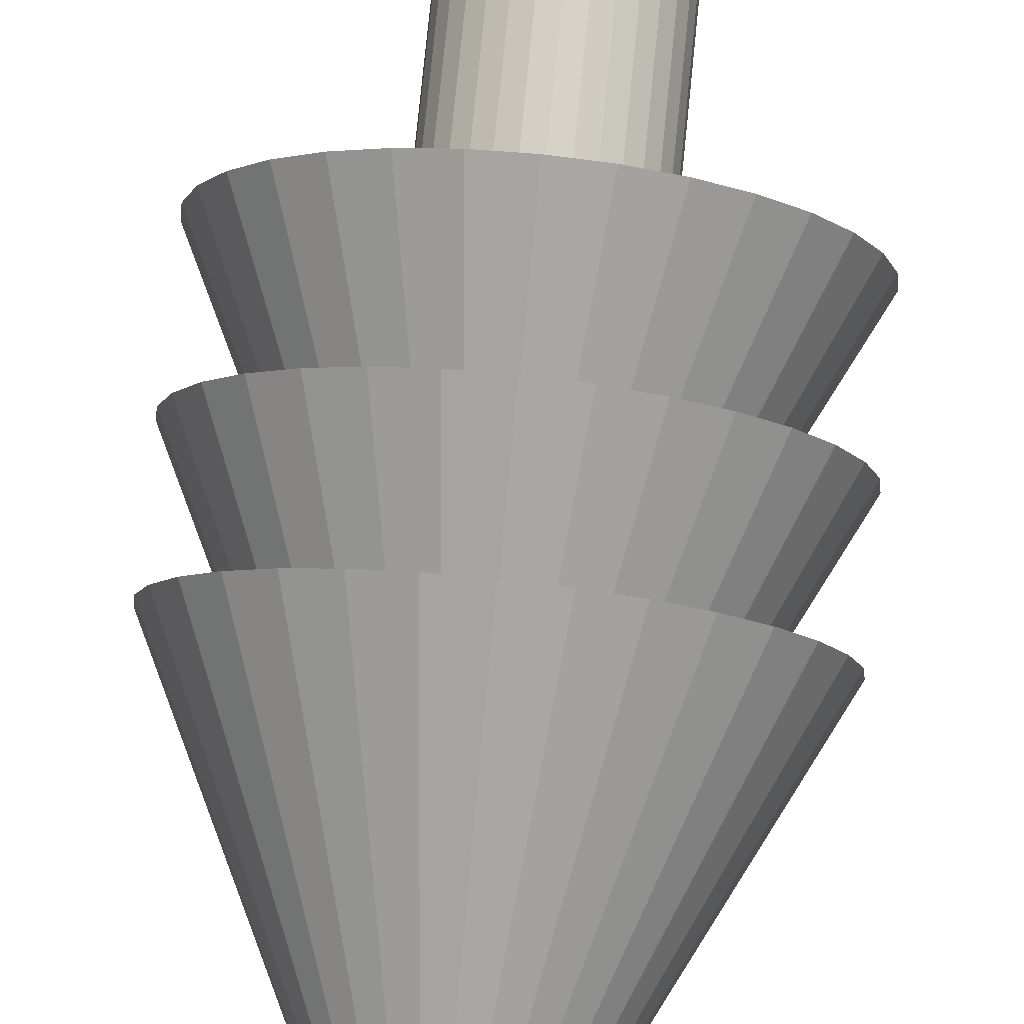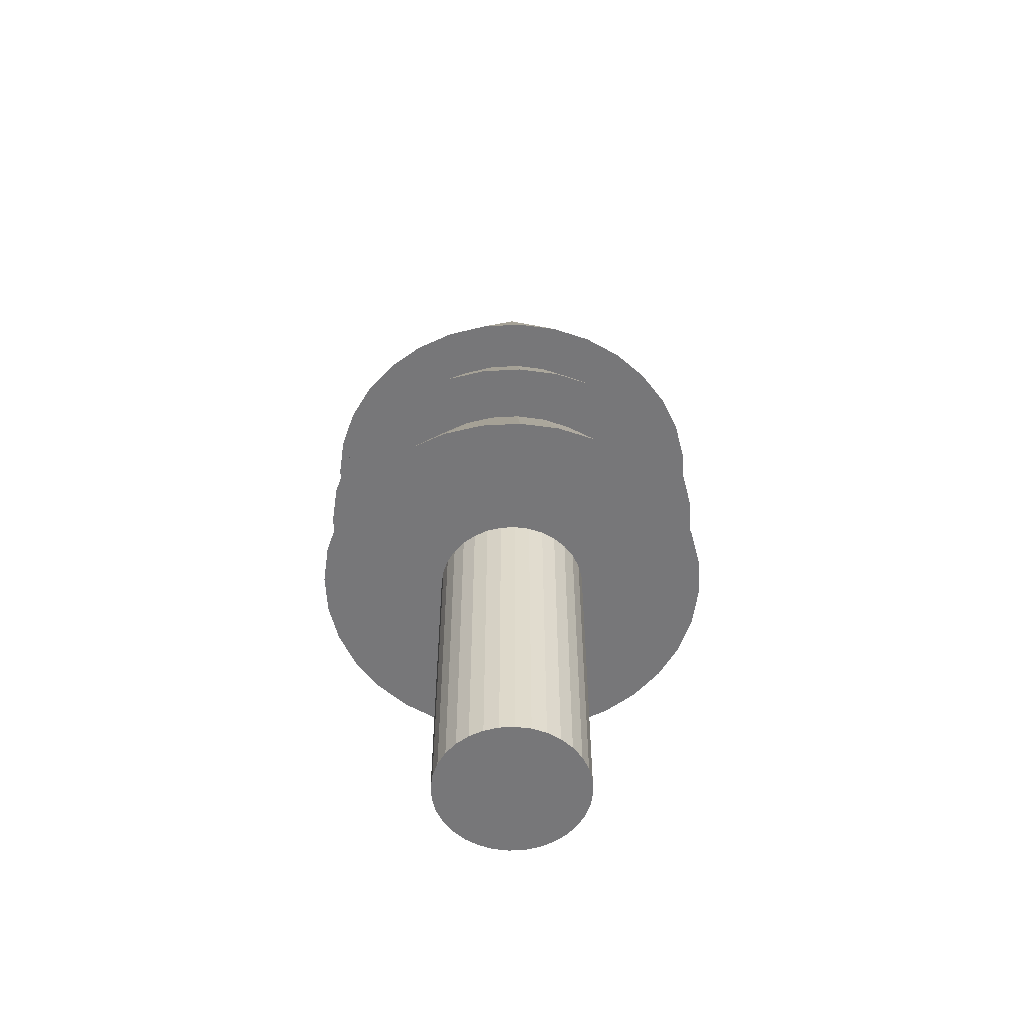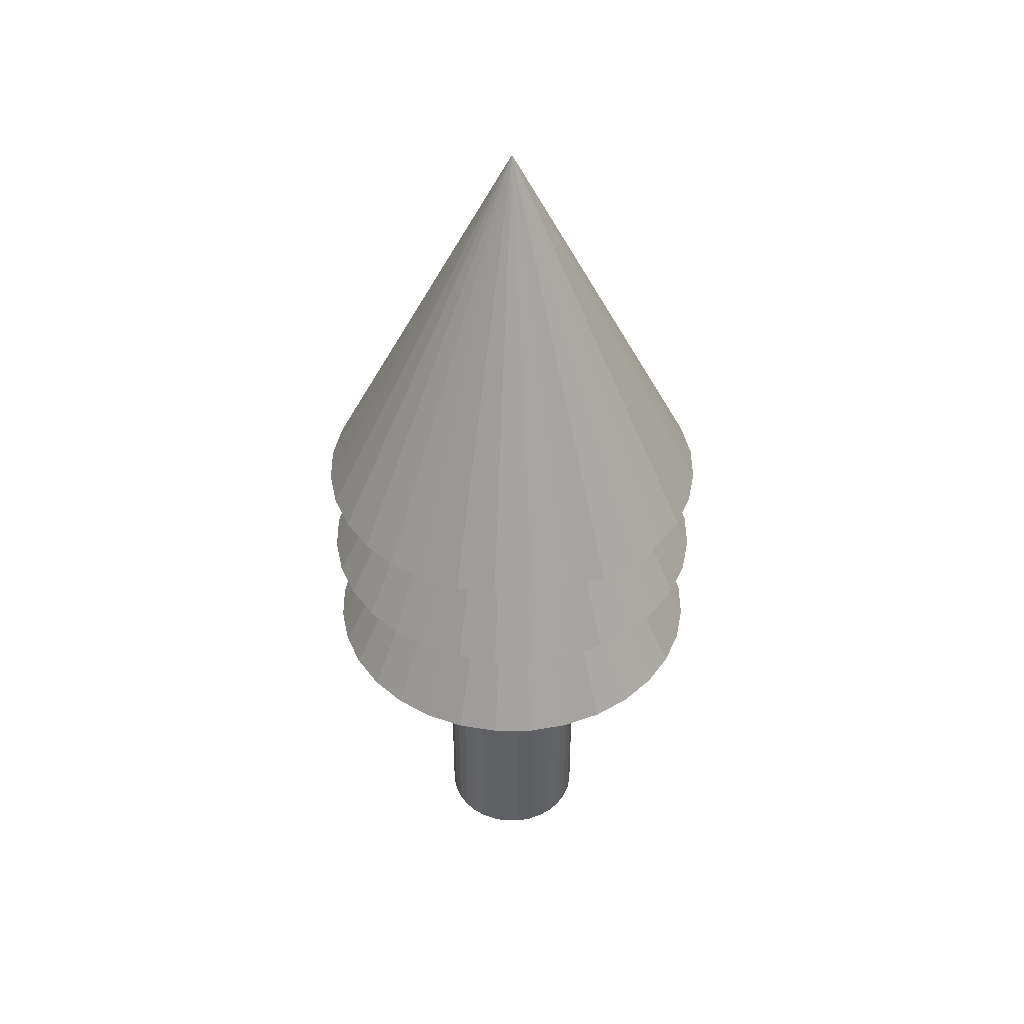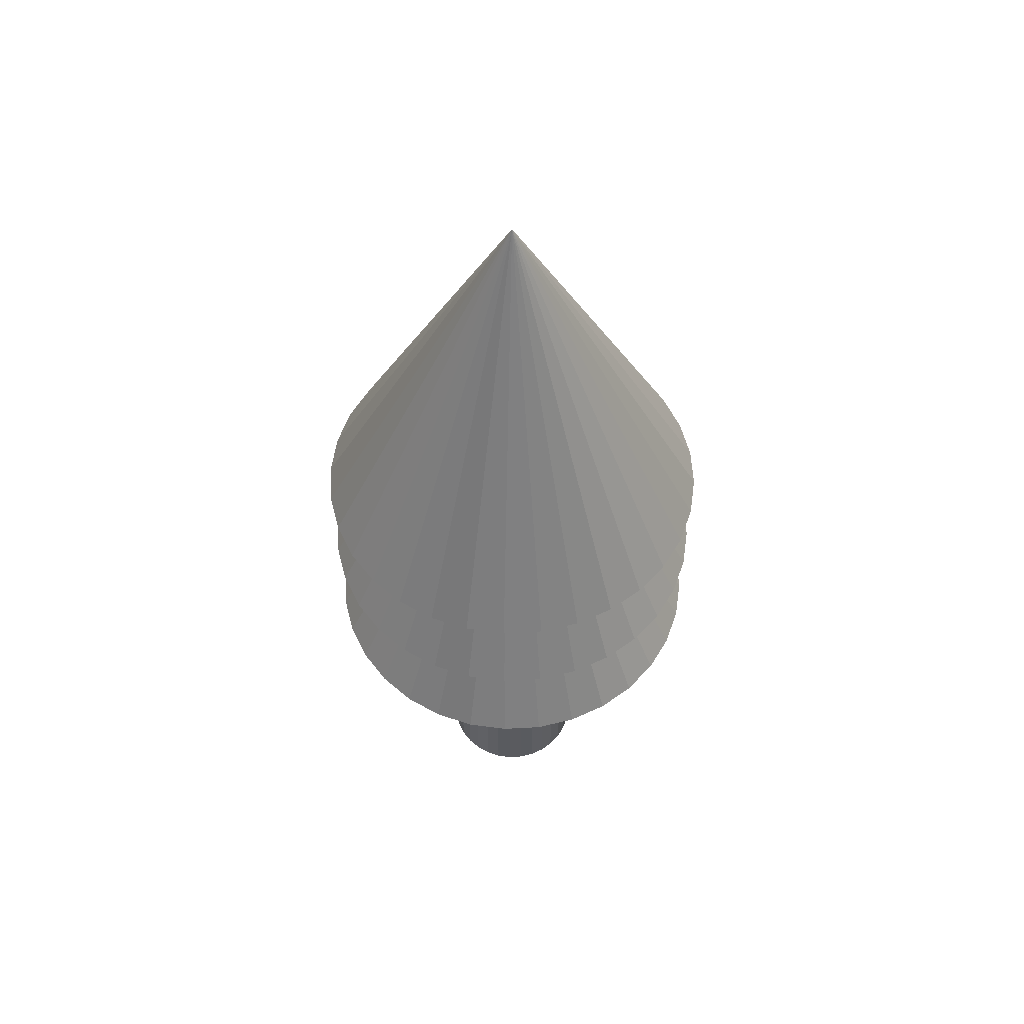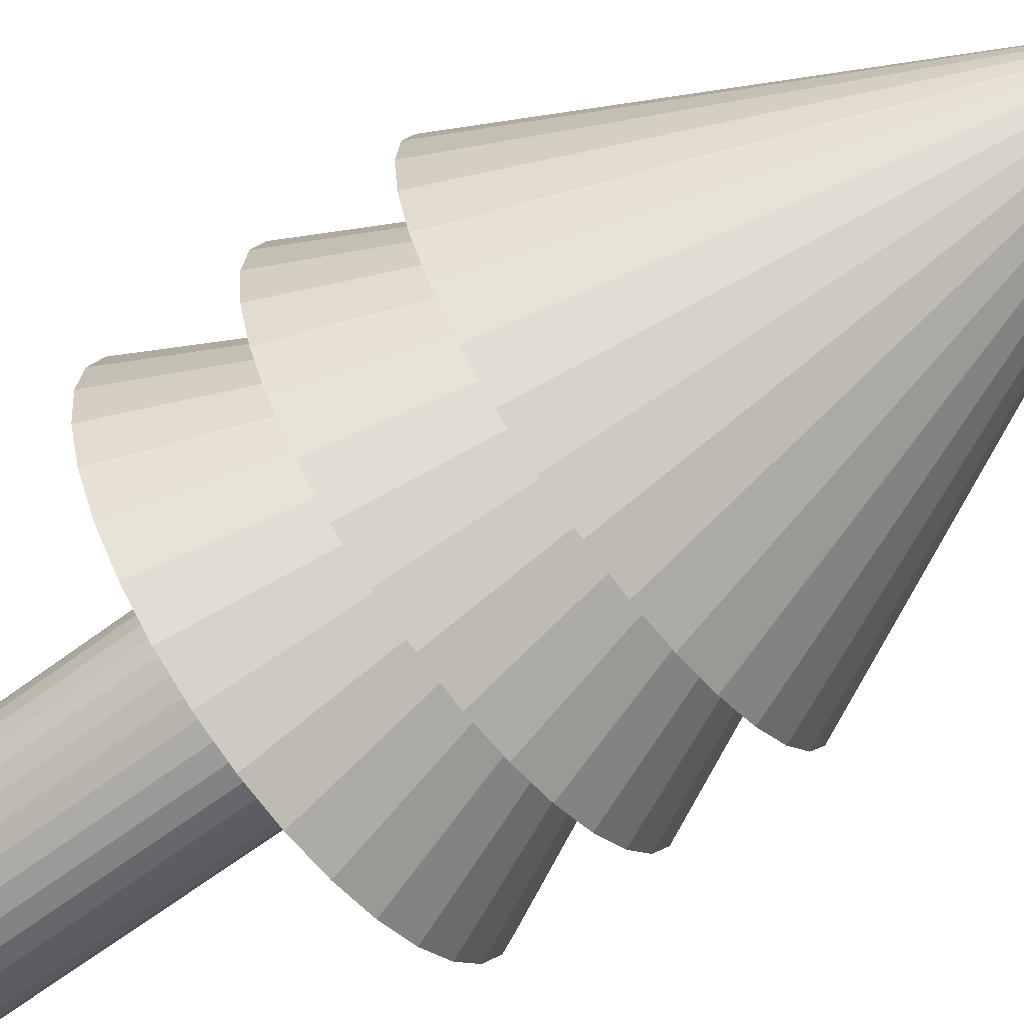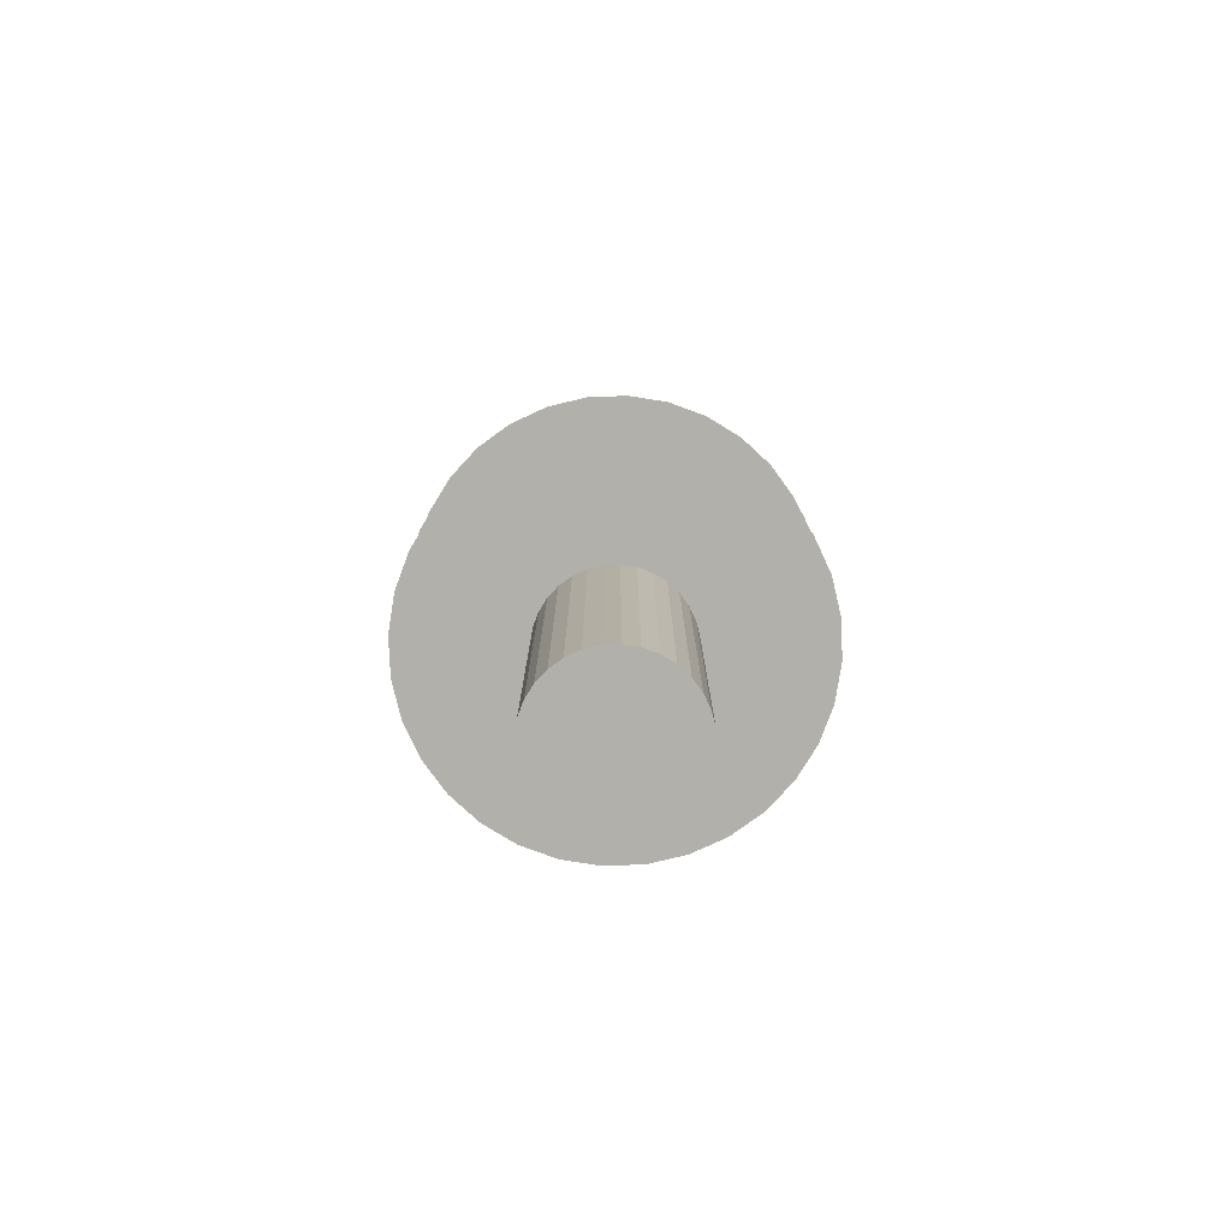
<metadata>
{"format":"obj","ext":"obj","renderer":"f3d","projection":"perspective","resolution":1024,"background":"white","views":[{"elev":78.9,"azim":5.8,"up":"+Y"},{"elev":-57.2,"azim":-47.4,"up":"+Z"},{"elev":43.6,"azim":117.7,"up":"+Z"},{"elev":56.5,"azim":-166.3,"up":"+Z"},{"elev":-65.3,"azim":-53.1,"up":"+Y"},{"elev":-78.5,"azim":142.9,"up":"+Z"}]}
</metadata>
<code>
o Cone.002
v 0 0.4 1.092
v 0.07804 0.3923 1.092
v 0.1531 0.3696 1.092
v 0.2222 0.3326 1.092
v 0.2828 0.2828 1.092
v 0.3326 0.2222 1.092
v 0.3696 0.1531 1.092
v 0.3923 0.07804 1.092
v 0.4 -0 1.092
v 0.3923 -0.07804 1.092
v 0.3696 -0.1531 1.092
v 0.3326 -0.2222 1.092
v 0.2828 -0.2828 1.092
v 0.2222 -0.3326 1.092
v 0.1531 -0.3696 1.092
v 0.07804 -0.3923 1.092
v -0 -0.4 1.092
v -0.07804 -0.3923 1.092
v -0.1531 -0.3696 1.092
v -0.2222 -0.3326 1.092
v -0.2828 -0.2828 1.092
v -0.3326 -0.2222 1.092
v -0.3696 -0.1531 1.092
v -0.3923 -0.07804 1.092
v -0.4 -0 1.092
v -0.3923 0.07804 1.092
v -0.3696 0.1531 1.092
v -0.3326 0.2222 1.092
v -0.2828 0.2828 1.092
v -0.2222 0.3326 1.092
v -0.1531 0.3696 1.092
v -0.07804 0.3923 1.092
v 0 -0 1.892
v 0 0.15 0
v 0 0.15 1
v 0.02926 0.1471 0
v 0.02926 0.1471 1
v 0.0574 0.1386 0
v 0.0574 0.1386 1
v 0.08334 0.1247 0
v 0.08334 0.1247 1
v 0.1061 0.1061 0
v 0.1061 0.1061 1
v 0.1247 0.08334 0
v 0.1247 0.08334 1
v 0.1386 0.0574 0
v 0.1386 0.0574 1
v 0.1471 0.02926 0
v 0.1471 0.02926 1
v 0.15 -0 -0
v 0.15 -0 1
v 0.1471 -0.02926 -0
v 0.1471 -0.02926 1
v 0.1386 -0.0574 -0
v 0.1386 -0.0574 1
v 0.1247 -0.08334 -0
v 0.1247 -0.08334 1
v 0.1061 -0.1061 -0
v 0.1061 -0.1061 1
v 0.08334 -0.1247 -0
v 0.08334 -0.1247 1
v 0.0574 -0.1386 -0
v 0.0574 -0.1386 1
v 0.02926 -0.1471 -0
v 0.02926 -0.1471 1
v -0 -0.15 -0
v -0 -0.15 1
v -0.02926 -0.1471 -0
v -0.02926 -0.1471 1
v -0.0574 -0.1386 -0
v -0.0574 -0.1386 1
v -0.08334 -0.1247 -0
v -0.08334 -0.1247 1
v -0.1061 -0.1061 -0
v -0.1061 -0.1061 1
v -0.1247 -0.08334 -0
v -0.1247 -0.08334 1
v -0.1386 -0.0574 -0
v -0.1386 -0.0574 1
v -0.1471 -0.02926 -0
v -0.1471 -0.02926 1
v -0.15 0 0
v -0.15 -0 1
v -0.1471 0.02926 0
v -0.1471 0.02926 1
v -0.1386 0.0574 0
v -0.1386 0.0574 1
v -0.1247 0.08334 0
v -0.1247 0.08334 1
v -0.1061 0.1061 0
v -0.1061 0.1061 1
v -0.08334 0.1247 0
v -0.08334 0.1247 1
v -0.0574 0.1386 0
v -0.0574 0.1386 1
v -0.02926 0.1471 0
v -0.02926 0.1471 1
v 0 0.4 0.6552
v 0.07804 0.3923 0.6552
v 0.1531 0.3696 0.6552
v 0.2222 0.3326 0.6552
v 0.2828 0.2828 0.6552
v 0.3326 0.2222 0.6552
v 0.3696 0.1531 0.6552
v 0.3923 0.07804 0.6552
v 0.4 -0 0.6552
v 0.3923 -0.07804 0.6552
v 0.3696 -0.1531 0.6552
v 0.3326 -0.2222 0.6552
v 0.2828 -0.2828 0.6552
v 0.2222 -0.3326 0.6552
v 0.1531 -0.3696 0.6552
v 0.07804 -0.3923 0.6552
v -0 -0.4 0.6552
v -0.07804 -0.3923 0.6552
v -0.1531 -0.3696 0.6552
v -0.2222 -0.3326 0.6552
v -0.2828 -0.2828 0.6552
v -0.3326 -0.2222 0.6552
v -0.3696 -0.1531 0.6552
v -0.3923 -0.07804 0.6552
v -0.4 -0 0.6552
v -0.3923 0.07804 0.6552
v -0.3696 0.1531 0.6552
v -0.3326 0.2222 0.6552
v -0.2828 0.2828 0.6552
v -0.2222 0.3326 0.6552
v -0.1531 0.3696 0.6552
v -0.07804 0.3923 0.6552
v 0 -0 1.455
v 0 0.4 0.8847
v 0.07804 0.3923 0.8847
v 0.1531 0.3696 0.8847
v 0.2222 0.3326 0.8847
v 0.2828 0.2828 0.8847
v 0.3326 0.2222 0.8847
v 0.3696 0.1531 0.8847
v 0.3923 0.07804 0.8847
v 0.4 -0 0.8847
v 0.3923 -0.07804 0.8847
v 0.3696 -0.1531 0.8847
v 0.3326 -0.2222 0.8847
v 0.2828 -0.2828 0.8847
v 0.2222 -0.3326 0.8847
v 0.1531 -0.3696 0.8847
v 0.07804 -0.3923 0.8847
v -0 -0.4 0.8847
v -0.07804 -0.3923 0.8847
v -0.1531 -0.3696 0.8847
v -0.2222 -0.3326 0.8847
v -0.2828 -0.2828 0.8847
v -0.3326 -0.2222 0.8847
v -0.3696 -0.1531 0.8847
v -0.3923 -0.07804 0.8847
v -0.4 -0 0.8847
v -0.3923 0.07804 0.8847
v -0.3696 0.1531 0.8847
v -0.3326 0.2222 0.8847
v -0.2828 0.2828 0.8847
v -0.2222 0.3326 0.8847
v -0.1531 0.3696 0.8847
v -0.07804 0.3923 0.8847
v 0 -0 1.685
f 1 33 2
f 2 33 3
f 3 33 4
f 4 33 5
f 5 33 6
f 6 33 7
f 7 33 8
f 8 33 9
f 9 33 10
f 10 33 11
f 11 33 12
f 12 33 13
f 13 33 14
f 14 33 15
f 15 33 16
f 16 33 17
f 17 33 18
f 18 33 19
f 19 33 20
f 20 33 21
f 21 33 22
f 22 33 23
f 23 33 24
f 24 33 25
f 25 33 26
f 26 33 27
f 27 33 28
f 28 33 29
f 29 33 30
f 30 33 31
f 1 2 3 4 5 6 7 8 9 10 11 12 13 14 15 16 17 18 19 20 21 22 23 24 25 26 27 28 29 30 31 32
f 31 33 32
f 32 33 1
f 34 35 37 36
f 36 37 39 38
f 38 39 41 40
f 40 41 43 42
f 42 43 45 44
f 44 45 47 46
f 46 47 49 48
f 48 49 51 50
f 50 51 53 52
f 52 53 55 54
f 54 55 57 56
f 56 57 59 58
f 58 59 61 60
f 60 61 63 62
f 62 63 65 64
f 64 65 67 66
f 66 67 69 68
f 68 69 71 70
f 70 71 73 72
f 72 73 75 74
f 74 75 77 76
f 76 77 79 78
f 78 79 81 80
f 80 81 83 82
f 82 83 85 84
f 84 85 87 86
f 86 87 89 88
f 88 89 91 90
f 90 91 93 92
f 92 93 95 94
f 37 35 97 95 93 91 89 87 85 83 81 79 77 75 73 71 69 67 65 63 61 59 57 55 53 51 49 47 45 43 41 39
f 94 95 97 96
f 96 97 35 34
f 34 36 38 40 42 44 46 48 50 52 54 56 58 60 62 64 66 68 70 72 74 76 78 80 82 84 86 88 90 92 94 96
f 98 130 99
f 99 130 100
f 100 130 101
f 101 130 102
f 102 130 103
f 103 130 104
f 104 130 105
f 105 130 106
f 106 130 107
f 107 130 108
f 108 130 109
f 109 130 110
f 110 130 111
f 111 130 112
f 112 130 113
f 113 130 114
f 114 130 115
f 115 130 116
f 116 130 117
f 117 130 118
f 118 130 119
f 119 130 120
f 120 130 121
f 121 130 122
f 122 130 123
f 123 130 124
f 124 130 125
f 125 130 126
f 126 130 127
f 127 130 128
f 98 99 100 101 102 103 104 105 106 107 108 109 110 111 112 113 114 115 116 117 118 119 120 121 122 123 124 125 126 127 128 129
f 128 130 129
f 129 130 98
f 131 163 132
f 132 163 133
f 133 163 134
f 134 163 135
f 135 163 136
f 136 163 137
f 137 163 138
f 138 163 139
f 139 163 140
f 140 163 141
f 141 163 142
f 142 163 143
f 143 163 144
f 144 163 145
f 145 163 146
f 146 163 147
f 147 163 148
f 148 163 149
f 149 163 150
f 150 163 151
f 151 163 152
f 152 163 153
f 153 163 154
f 154 163 155
f 155 163 156
f 156 163 157
f 157 163 158
f 158 163 159
f 159 163 160
f 160 163 161
f 131 132 133 134 135 136 137 138 139 140 141 142 143 144 145 146 147 148 149 150 151 152 153 154 155 156 157 158 159 160 161 162
f 161 163 162
f 162 163 131

</code>
